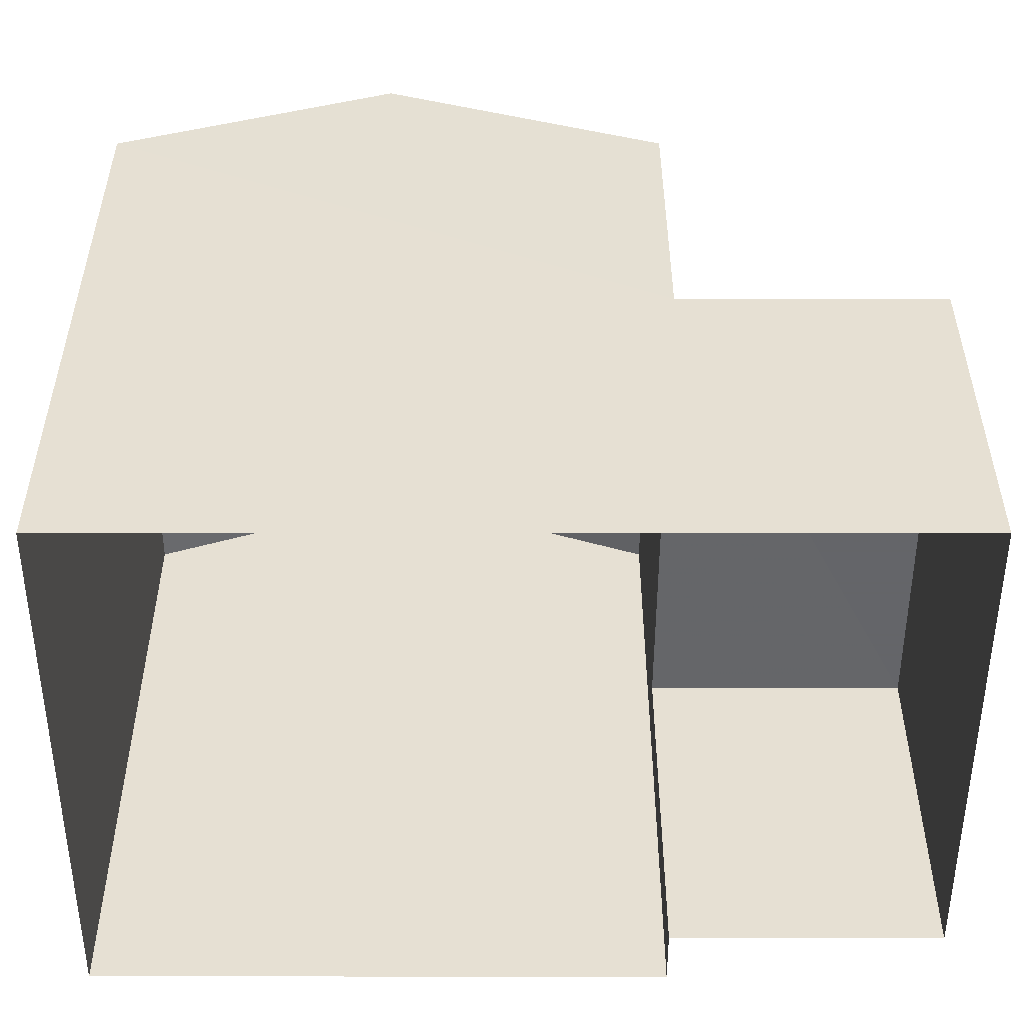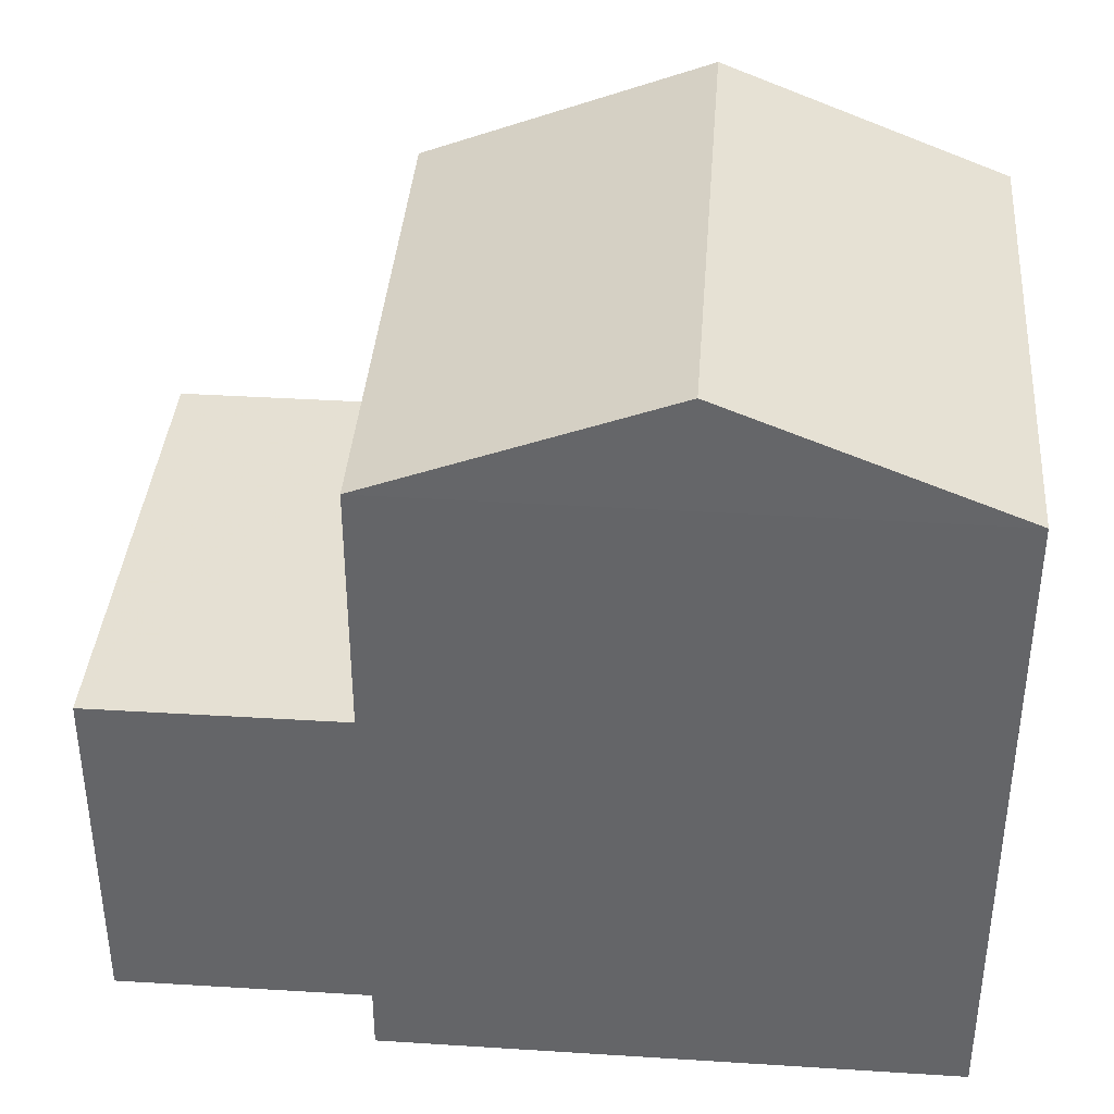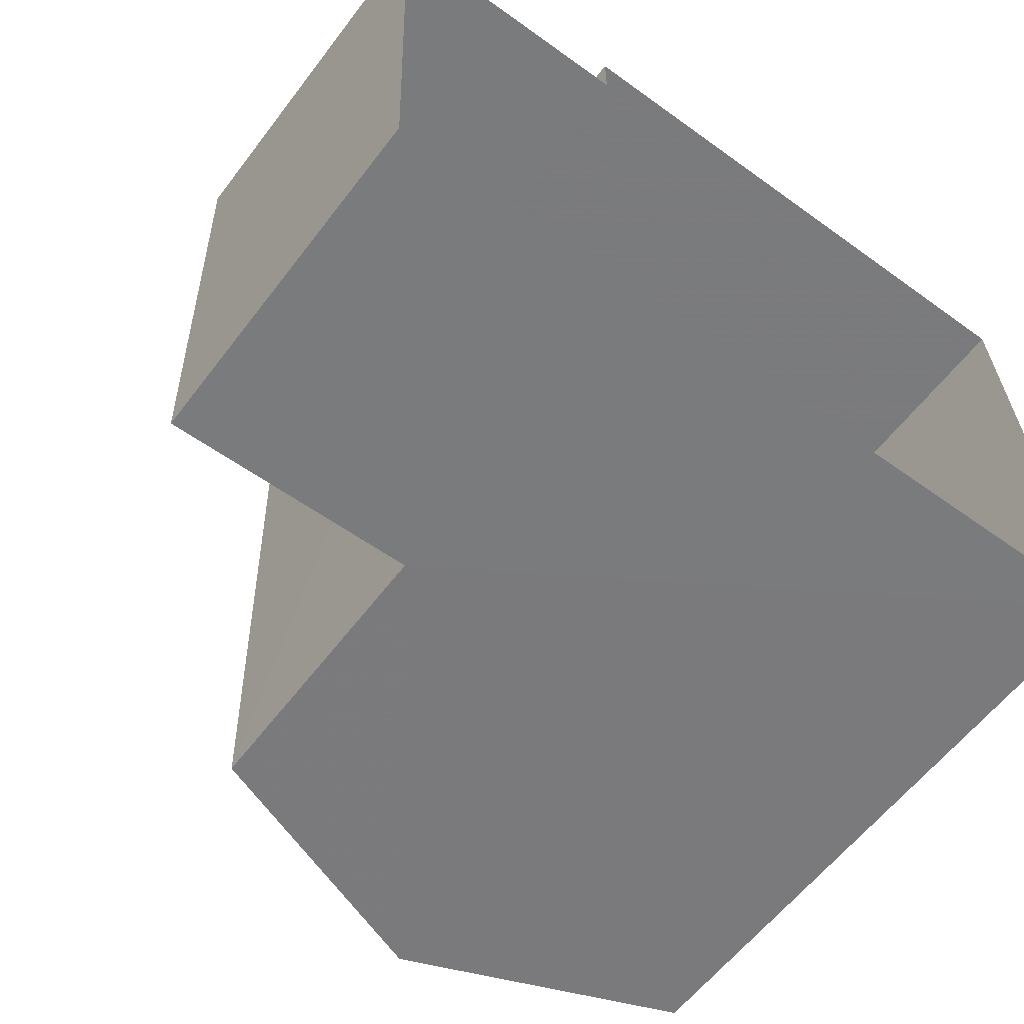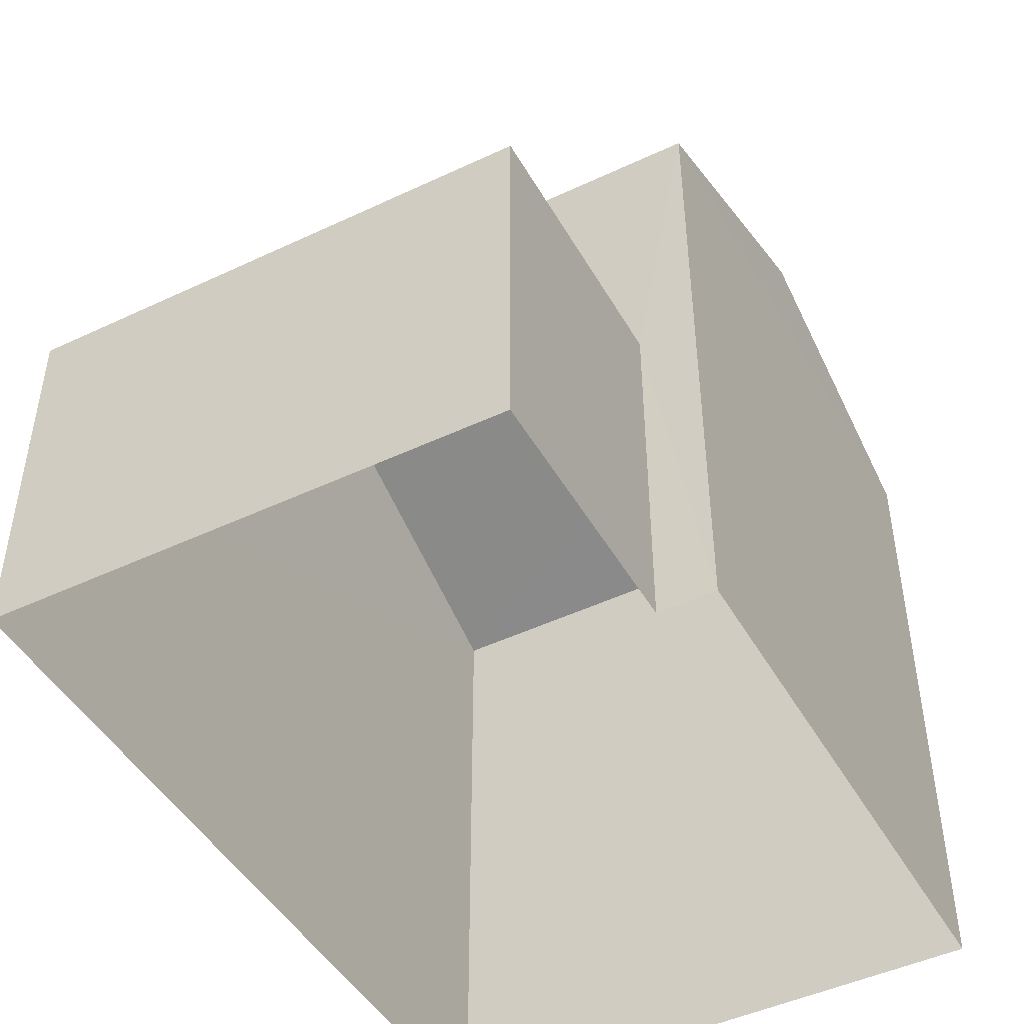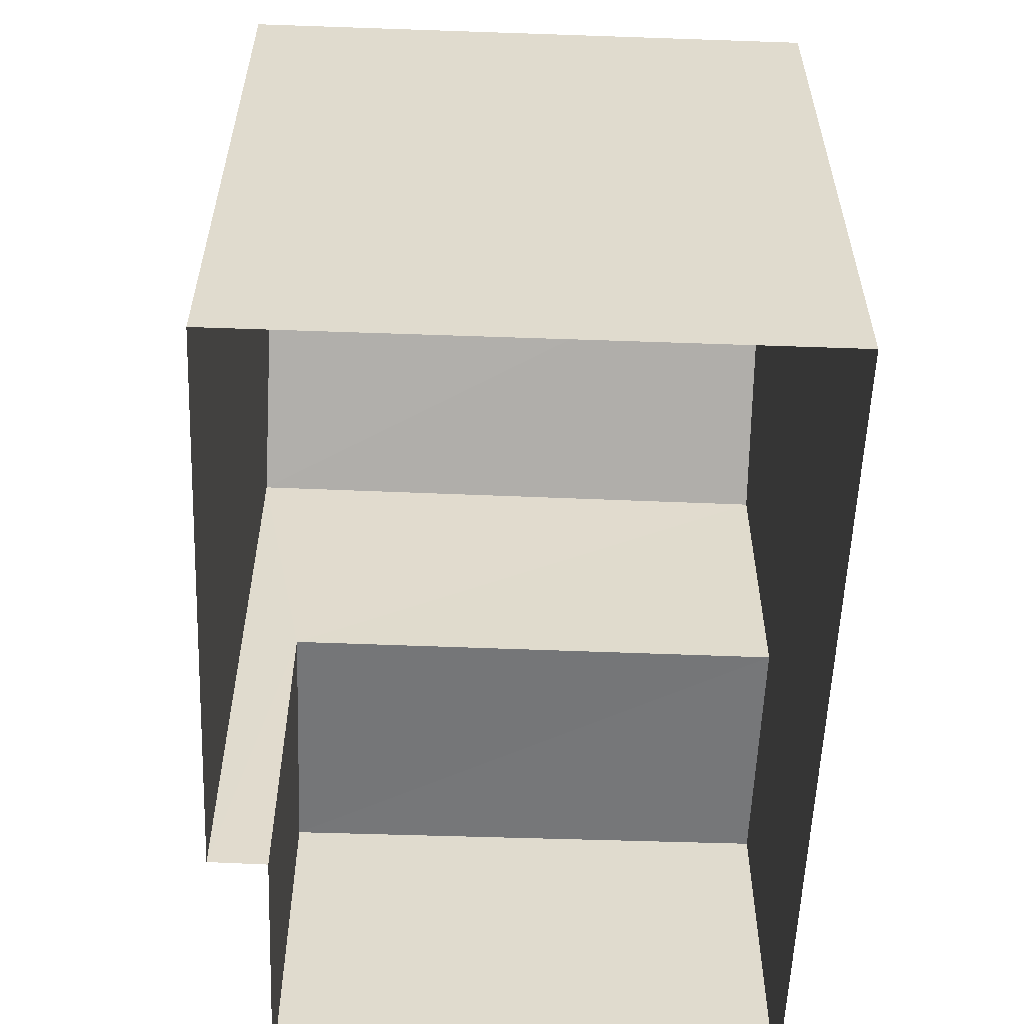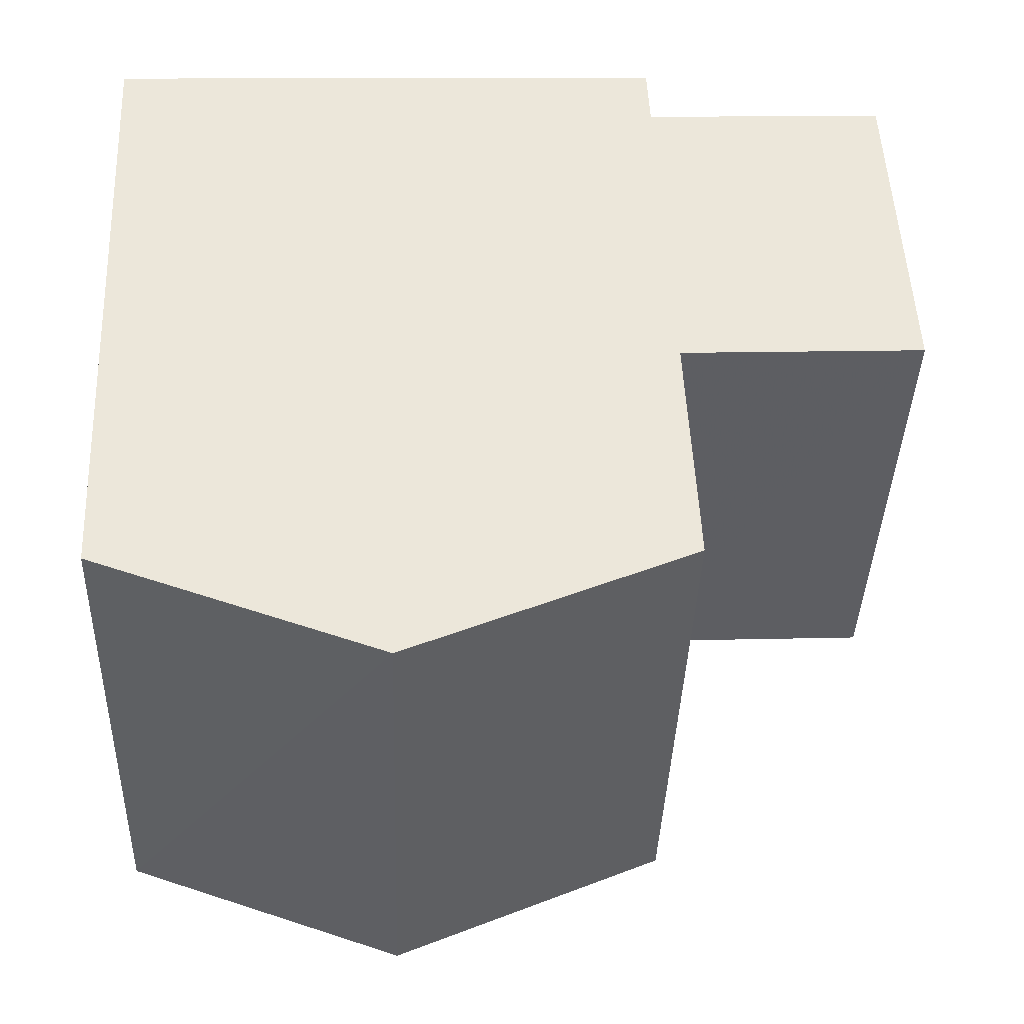
<metadata>
{"format":"obj","ext":"obj","renderer":"f3d","projection":"perspective","resolution":1024,"background":"white","views":[{"elev":-51.7,"azim":-2.0,"up":"+Z"},{"elev":38.0,"azim":-177.4,"up":"+Z"},{"elev":-59.3,"azim":143.0,"up":"+Y"},{"elev":-46.7,"azim":116.4,"up":"+Z"},{"elev":-57.1,"azim":-94.2,"up":"+Z"},{"elev":51.3,"azim":-2.5,"up":"+Y"}]}
</metadata>
<code>
v -3.725e+05 -1.036e+05 31.95
v -3.725e+05 -1.036e+05 31.95
v -3.725e+05 -1.036e+05 31.95
v -3.725e+05 -1.036e+05 31.95
v -3.725e+05 -1.036e+05 31.95
v -3.725e+05 -1.036e+05 31.95
v -3.725e+05 -1.036e+05 39.06
v -3.725e+05 -1.036e+05 38.04
v -3.725e+05 -1.036e+05 39.06
v -3.725e+05 -1.036e+05 38.04
v -3.725e+05 -1.036e+05 38.04
v -3.725e+05 -1.036e+05 38.04
v -3.725e+05 -1.036e+05 35.27
v -3.725e+05 -1.036e+05 35.27
v -3.725e+05 -1.036e+05 35.27
v -3.725e+05 -1.036e+05 35.27
f 1 2 3
f 3 2 4
f 4 2 5
f 2 6 5
f 7 8 9
f 7 10 8
f 9 11 7
f 9 12 11
f 13 14 15
f 16 13 15
f 14 5 6
f 15 14 6
f 5 13 4
f 4 13 11
f 5 14 13
f 11 13 7
f 7 13 10
f 8 1 12
f 8 12 9
f 1 3 12
f 2 1 16
f 1 8 16
f 16 10 13
f 16 8 10
f 2 15 6
f 2 16 15
f 11 3 4
f 11 12 3

</code>
